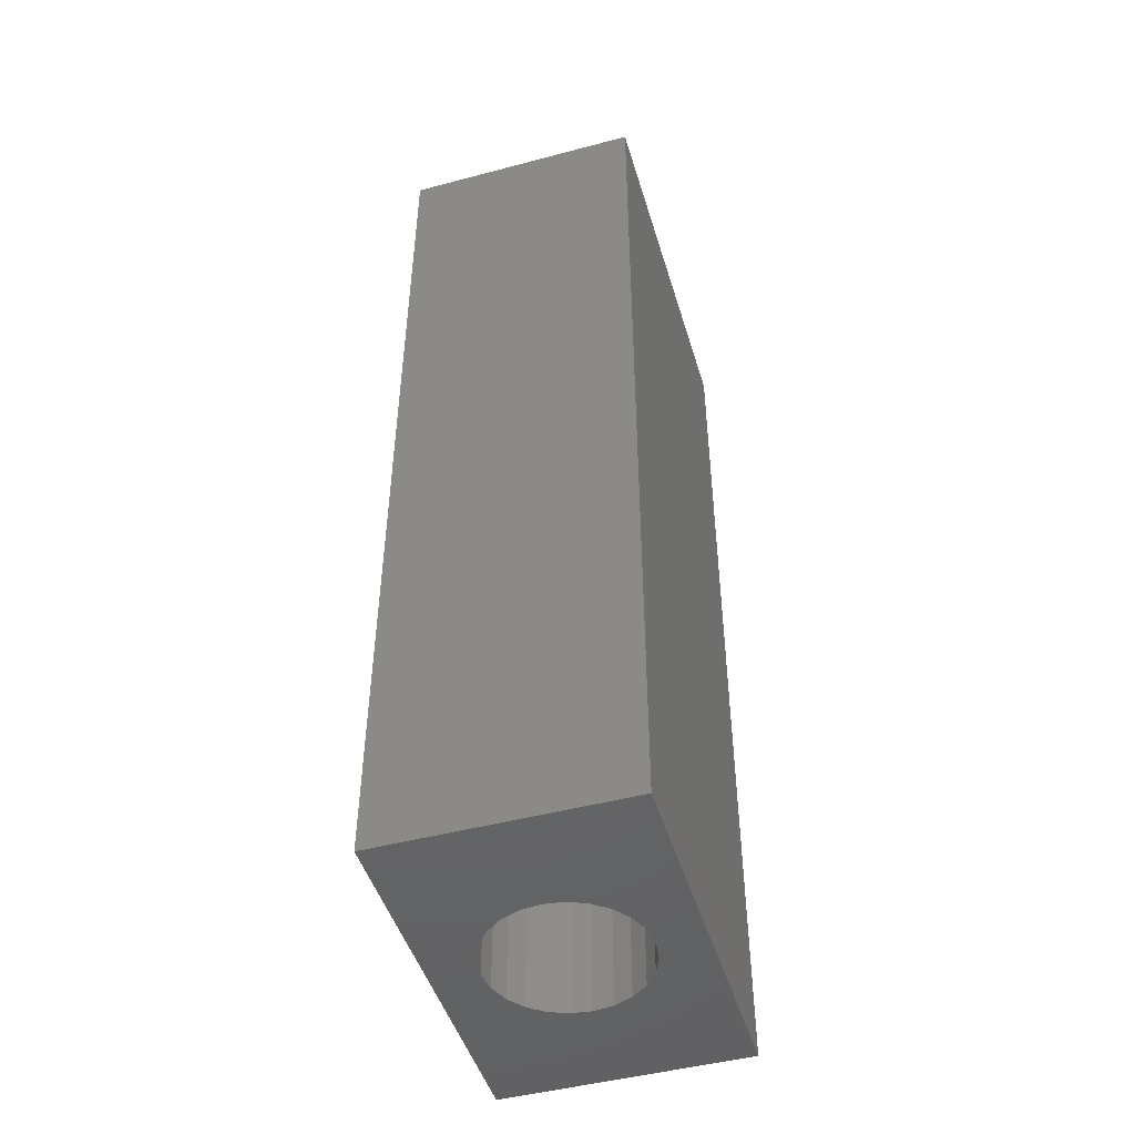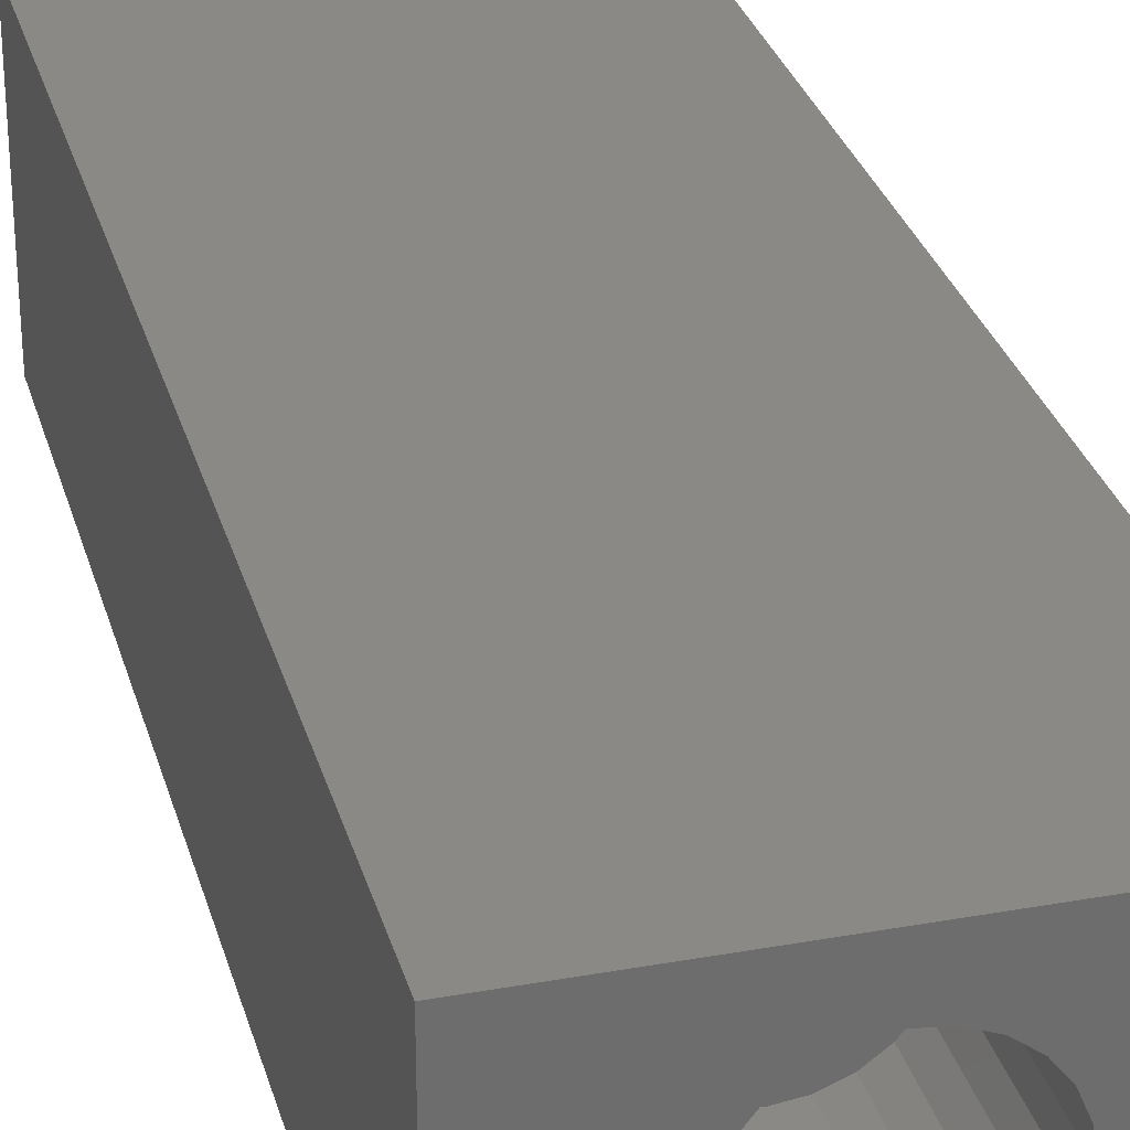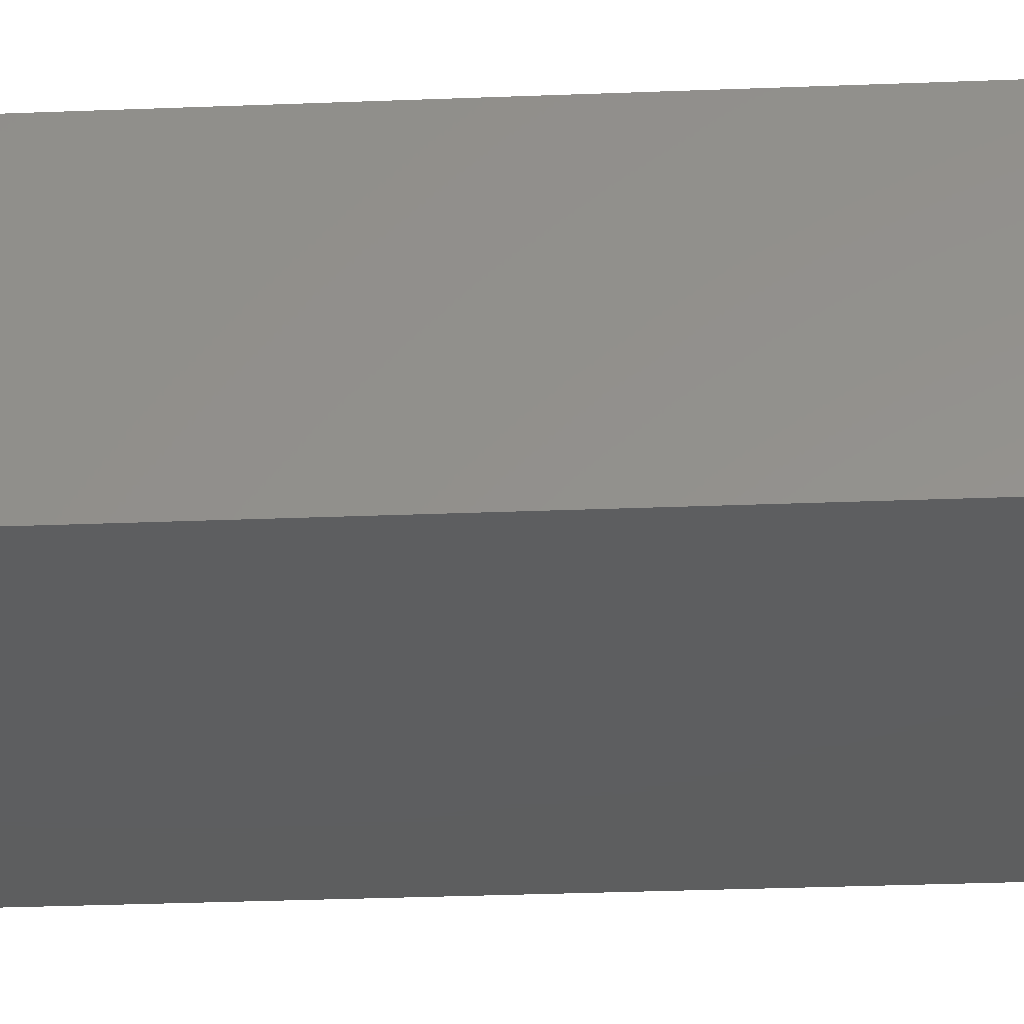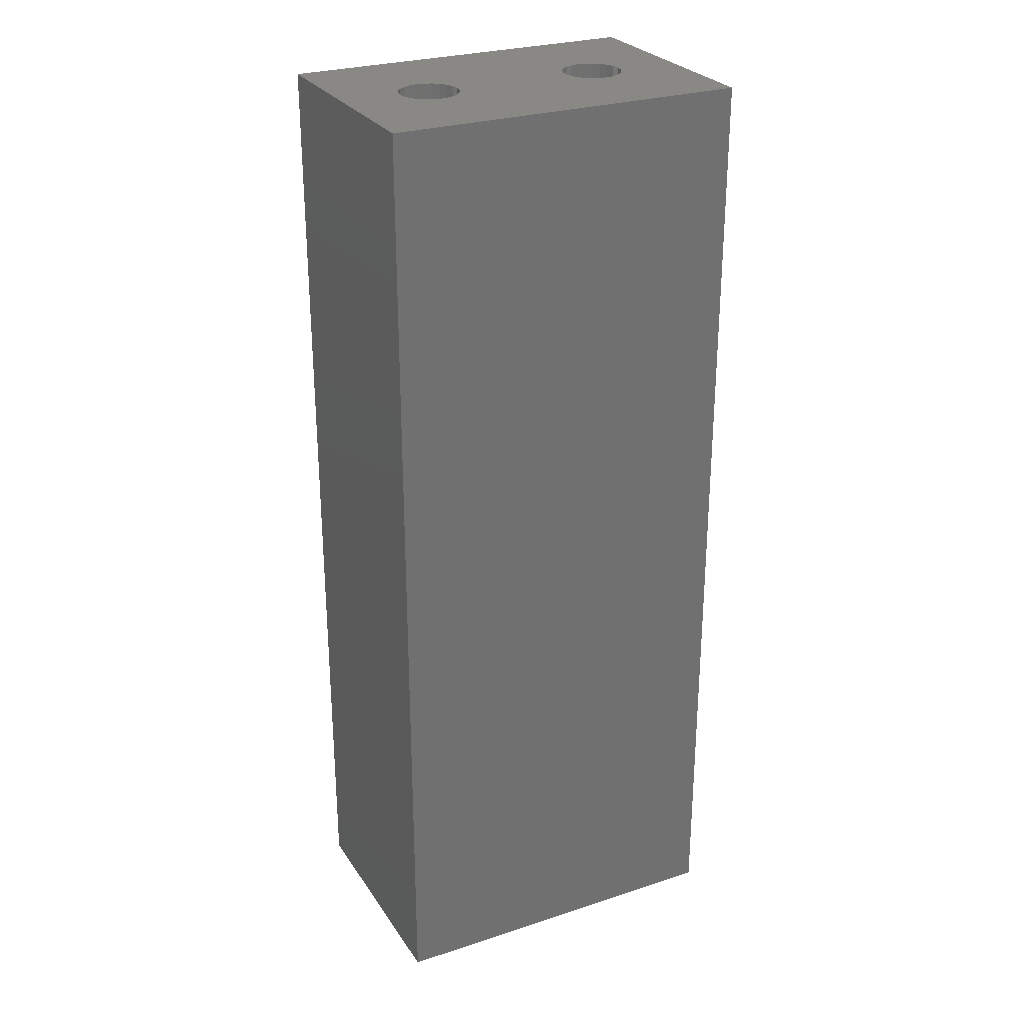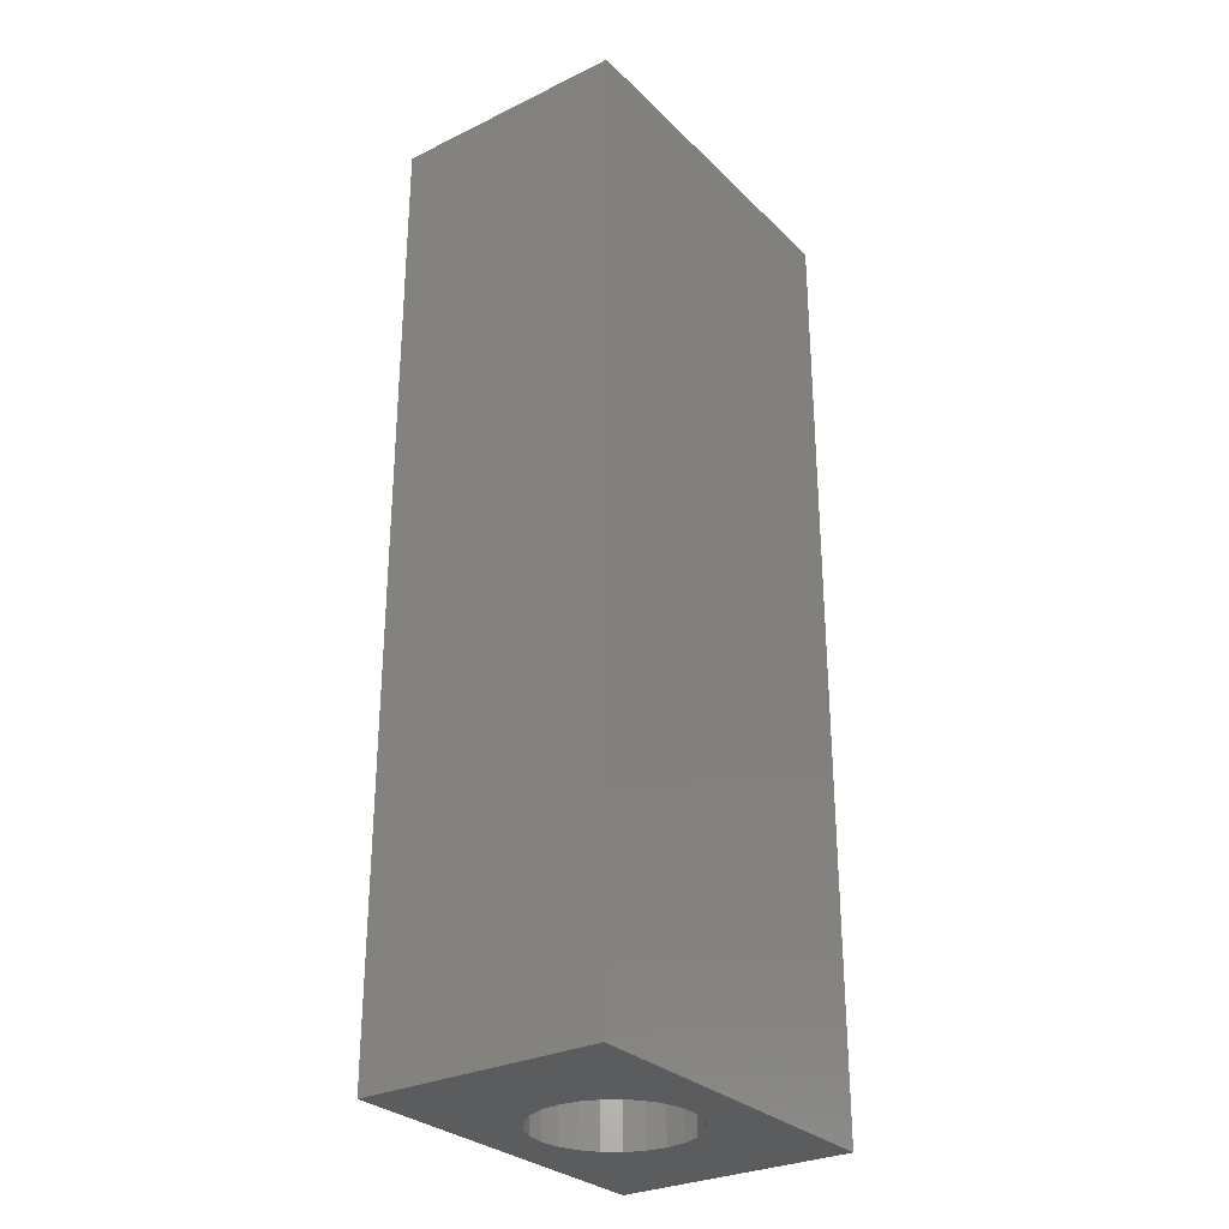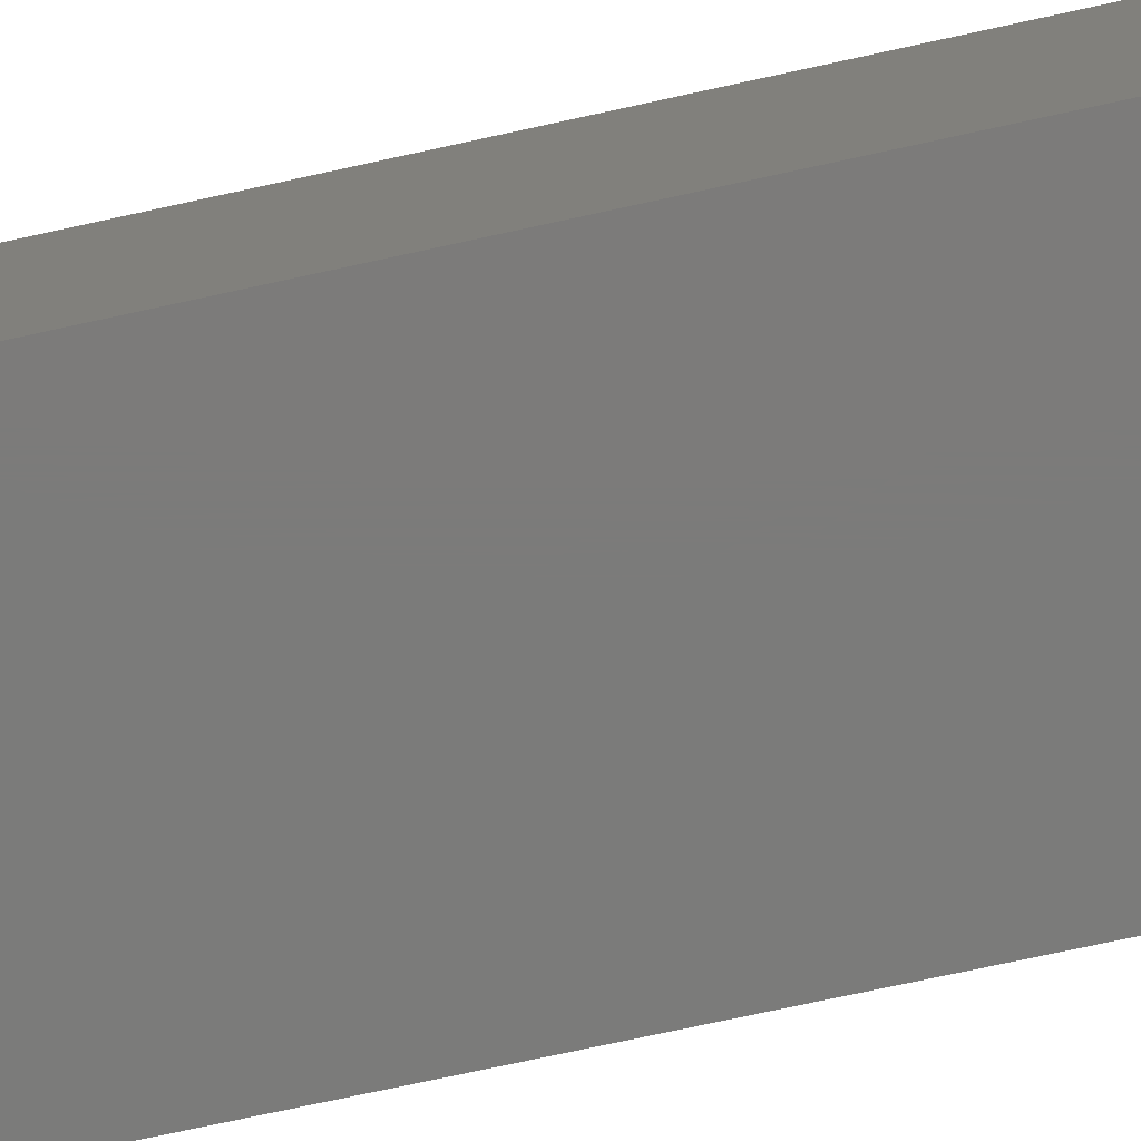
<metadata>
{"format":"stl","ext":"stl","renderer":"f3d","projection":"perspective","resolution":1024,"background":"white","views":[{"elev":-47.6,"azim":106.6,"up":"+Y"},{"elev":29.8,"azim":-14.8,"up":"+Z"},{"elev":-33.7,"azim":93.0,"up":"+Z"},{"elev":27.4,"azim":153.4,"up":"+Y"},{"elev":-29.3,"azim":125.7,"up":"+Y"},{"elev":-74.5,"azim":102.3,"up":"+Z"}]}
</metadata>
<code>
# stl→obj: 152 verts, 300 faces
v 8.703 76.2 9.633
v 10.35 76.2 9.633
v 9.525 76.2 9.525
v 7.937 76.2 9.95
v 11.11 76.2 9.95
v 11.77 76.2 10.45
v 7.28 76.2 10.45
v 6.775 76.2 11.11
v 12.27 76.2 11.11
v 12.59 76.2 11.88
v 6.458 76.2 11.88
v 12.7 76.2 12.7
v 6.35 76.2 12.7
v 6.458 76.2 13.52
v 12.59 76.2 13.52
v 12.27 76.2 14.29
v 6.775 76.2 14.29
v 7.28 76.2 14.95
v 11.77 76.2 14.95
v 7.938 76.2 15.45
v 11.11 76.2 15.45
v 10.35 76.2 15.77
v 8.703 76.2 15.77
v 9.525 76.2 15.88
v 27.75 76.2 9.633
v 29.4 76.2 9.633
v 28.57 76.2 9.525
v 26.99 76.2 9.95
v 30.16 76.2 9.95
v 30.82 76.2 10.45
v 26.33 76.2 10.45
v 25.83 76.2 11.11
v 31.32 76.2 11.11
v 31.64 76.2 11.88
v 25.51 76.2 11.88
v 31.75 76.2 12.7
v 25.4 76.2 12.7
v 25.51 76.2 13.52
v 31.64 76.2 13.52
v 31.32 76.2 14.29
v 25.83 76.2 14.29
v 26.33 76.2 14.95
v 30.82 76.2 14.95
v 26.99 76.2 15.45
v 30.16 76.2 15.45
v 29.4 76.2 15.77
v 27.75 76.2 15.77
v 28.57 76.2 15.88
v 9.525 101.6 9.525
v 10.35 101.6 9.633
v 12.59 101.6 11.88
v 12.27 101.6 11.11
v 7.28 101.6 10.45
v 7.937 101.6 9.95
v 6.775 101.6 11.11
v 6.458 101.6 11.88
v 6.35 101.6 12.7
v 11.11 101.6 9.95
v 11.77 101.6 10.45
v 8.703 101.6 9.633
v 11.11 101.6 15.45
v 10.35 101.6 15.77
v 8.703 101.6 15.77
v 7.938 101.6 15.45
v 11.77 101.6 14.95
v 12.27 101.6 14.29
v 12.59 101.6 13.52
v 12.7 101.6 12.7
v 9.525 101.6 15.88
v 7.28 101.6 14.95
v 6.458 101.6 13.52
v 6.775 101.6 14.29
v 27.75 101.6 15.77
v 26.99 101.6 15.45
v 30.16 101.6 15.45
v 29.4 101.6 15.77
v 30.82 101.6 14.95
v 31.32 101.6 14.29
v 28.57 101.6 15.88
v 31.64 101.6 13.52
v 38.1 101.6 0
v 0 0 0
v 0 101.6 0
v 38.1 0 0
v 21.12 0 4.972
v 23.05 0 5.771
v 24.71 0 7.042
v 25.98 0 8.7
v 38.1 0 25.4
v 19.05 0 4.699
v 26.78 0 10.63
v 27.05 0 12.7
v 26.78 0 14.77
v 25.98 0 16.7
v 24.71 0 18.36
v 23.05 0 19.63
v 21.12 0 20.43
v 19.05 0 20.7
v 12.12 0 8.699
v 0 0 25.4
v 13.39 0 7.042
v 15.05 0 5.771
v 16.98 0 4.972
v 11.32 0 10.63
v 11.05 0 12.7
v 11.32 0 14.77
v 12.12 0 16.7
v 13.39 0 18.36
v 15.05 0 19.63
v 16.98 0 20.43
v 38.1 101.6 25.4
v 0 101.6 25.4
v 31.32 101.6 11.11
v 30.82 101.6 10.45
v 30.16 101.6 9.95
v 29.4 101.6 9.633
v 28.57 101.6 9.525
v 31.64 101.6 11.88
v 31.75 101.6 12.7
v 27.75 101.6 9.633
v 26.99 101.6 9.95
v 26.33 101.6 10.45
v 25.83 101.6 11.11
v 25.51 101.6 11.88
v 25.4 101.6 12.7
v 25.51 101.6 13.52
v 25.83 101.6 14.29
v 26.33 101.6 14.95
v 26.78 17.14 10.63
v 25.98 17.14 8.7
v 13.39 17.14 7.042
v 15.05 17.14 5.771
v 27.05 17.14 12.7
v 11.32 17.14 14.77
v 12.12 17.14 16.7
v 24.71 17.14 7.042
v 11.32 17.14 10.63
v 11.05 17.14 12.7
v 16.98 17.14 20.43
v 15.05 17.14 19.63
v 19.05 17.14 20.7
v 12.12 17.14 8.699
v 16.98 17.14 4.972
v 19.05 17.14 4.699
v 21.12 17.14 4.972
v 23.05 17.14 5.771
v 26.78 17.14 14.77
v 25.98 17.14 16.7
v 13.39 17.14 18.36
v 24.71 17.14 18.36
v 23.05 17.14 19.63
v 21.12 17.14 20.43
f 1 2 3
f 2 1 4
f 2 4 5
f 5 4 6
f 6 4 7
f 6 7 8
f 6 8 9
f 9 8 10
f 10 8 11
f 10 11 12
f 12 11 13
f 12 13 14
f 12 14 15
f 15 14 16
f 16 14 17
f 16 17 18
f 16 18 19
f 19 18 20
f 19 20 21
f 21 20 22
f 22 20 23
f 22 23 24
f 25 26 27
f 26 25 28
f 26 28 29
f 29 28 30
f 30 28 31
f 30 31 32
f 30 32 33
f 33 32 34
f 34 32 35
f 34 35 36
f 36 35 37
f 36 37 38
f 36 38 39
f 39 38 40
f 40 38 41
f 40 41 42
f 40 42 43
f 43 42 44
f 43 44 45
f 45 44 46
f 46 44 47
f 46 47 48
f 2 49 3
f 49 2 50
f 51 9 10
f 9 51 52
f 4 53 7
f 53 4 54
f 53 8 7
f 8 53 55
f 56 13 11
f 13 56 57
f 6 58 5
f 58 6 59
f 3 60 1
f 60 3 49
f 61 22 62
f 22 61 21
f 63 20 64
f 20 63 23
f 65 16 19
f 16 65 66
f 67 12 15
f 12 67 68
f 68 10 12
f 10 68 51
f 1 54 4
f 54 1 60
f 62 24 69
f 24 62 22
f 65 21 61
f 21 65 19
f 64 18 70
f 18 64 20
f 57 14 13
f 14 57 71
f 71 17 14
f 17 71 72
f 66 15 16
f 15 66 67
f 52 6 9
f 6 52 59
f 5 50 2
f 50 5 58
f 55 11 8
f 11 55 56
f 72 18 17
f 18 72 70
f 69 23 63
f 23 69 24
f 73 44 74
f 44 73 47
f 75 46 76
f 46 75 45
f 77 40 43
f 40 77 78
f 76 48 79
f 48 76 46
f 77 45 75
f 45 77 43
f 79 47 73
f 47 79 48
f 78 39 40
f 39 78 80
f 81 82 83
f 82 81 84
f 84 85 82
f 85 84 86
f 86 84 87
f 87 84 88
f 88 84 89
f 82 85 90
f 88 89 91
f 91 89 92
f 92 89 93
f 93 89 94
f 94 89 95
f 95 89 96
f 96 89 97
f 97 89 98
f 82 99 100
f 99 82 101
f 101 82 102
f 102 82 103
f 103 82 90
f 100 99 104
f 100 104 105
f 100 105 106
f 100 106 107
f 100 107 108
f 100 108 109
f 100 109 110
f 100 110 98
f 100 98 89
f 81 89 84
f 89 81 111
f 83 60 81
f 60 83 54
f 54 83 53
f 53 83 55
f 55 83 112
f 81 60 49
f 55 112 56
f 56 112 57
f 57 112 71
f 71 112 72
f 72 112 70
f 70 112 64
f 64 112 63
f 63 112 69
f 69 112 79
f 81 113 111
f 113 81 114
f 114 81 115
f 115 81 116
f 116 81 117
f 117 81 49
f 111 113 118
f 111 118 119
f 111 119 80
f 111 80 78
f 111 78 77
f 111 77 75
f 111 75 76
f 111 76 79
f 111 79 112
f 50 117 49
f 117 50 120
f 120 50 58
f 120 58 121
f 121 58 59
f 121 59 122
f 122 59 52
f 122 52 123
f 123 52 51
f 123 51 124
f 124 51 68
f 124 68 125
f 125 68 67
f 125 67 126
f 126 67 66
f 126 66 127
f 127 66 65
f 127 65 128
f 128 65 61
f 128 61 74
f 74 61 62
f 74 62 73
f 73 62 69
f 73 69 79
f 112 82 100
f 82 112 83
f 89 112 100
f 112 89 111
f 122 32 31
f 32 122 123
f 27 120 25
f 120 27 117
f 127 42 41
f 42 127 128
f 74 42 128
f 42 74 44
f 124 37 35
f 37 124 125
f 30 115 29
f 115 30 114
f 119 34 36
f 34 119 118
f 29 116 26
f 116 29 115
f 118 33 34
f 33 118 113
f 25 121 28
f 121 25 120
f 113 30 33
f 30 113 114
f 26 117 27
f 117 26 116
f 28 122 31
f 122 28 121
f 123 35 32
f 35 123 124
f 125 38 37
f 38 125 126
f 126 41 38
f 41 126 127
f 80 36 39
f 36 80 119
f 129 88 91
f 88 129 130
f 102 131 101
f 131 102 132
f 133 91 92
f 91 133 129
f 134 107 106
f 107 134 135
f 130 87 88
f 87 130 136
f 137 105 104
f 105 137 138
f 139 109 140
f 109 139 110
f 141 110 139
f 110 141 98
f 142 104 99
f 104 142 137
f 131 99 101
f 99 131 142
f 103 132 102
f 132 103 143
f 90 143 103
f 143 90 144
f 85 144 90
f 144 85 145
f 145 143 144
f 143 145 132
f 132 145 146
f 132 146 131
f 131 146 136
f 131 136 130
f 131 130 142
f 142 130 137
f 137 130 129
f 137 129 138
f 138 129 133
f 138 133 134
f 134 133 147
f 134 147 135
f 135 147 148
f 135 148 149
f 149 148 150
f 149 150 140
f 140 150 151
f 140 151 139
f 139 151 152
f 139 152 141
f 140 108 149
f 108 140 109
f 138 106 105
f 106 138 134
f 86 145 85
f 145 86 146
f 152 98 141
f 98 152 97
f 135 108 107
f 108 135 149
f 87 146 86
f 146 87 136
f 147 92 93
f 92 147 133
f 150 96 151
f 96 150 95
f 151 97 152
f 97 151 96
f 150 94 95
f 94 150 148
f 148 93 94
f 93 148 147

</code>
